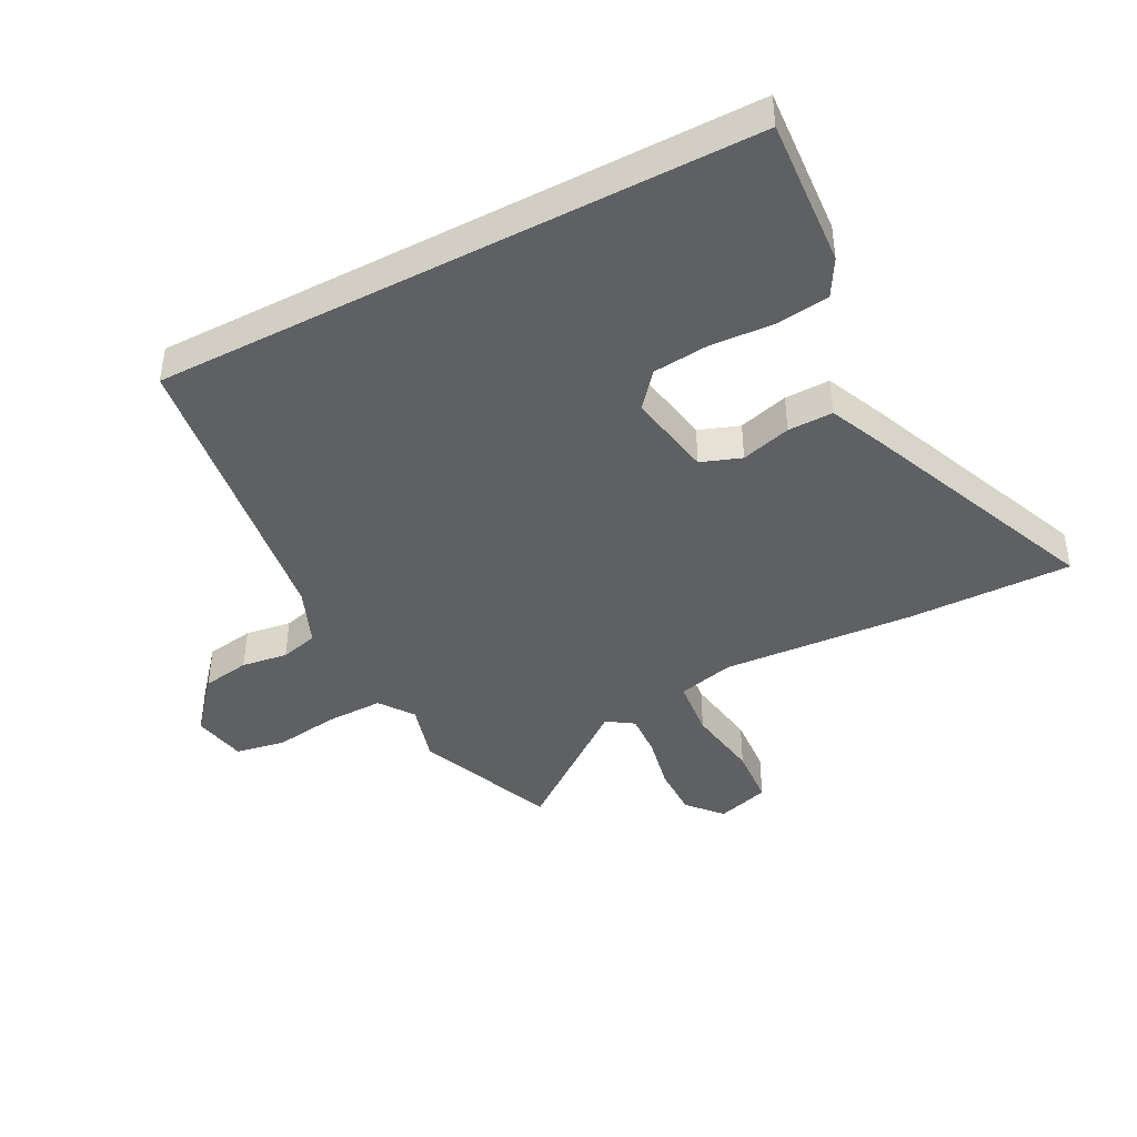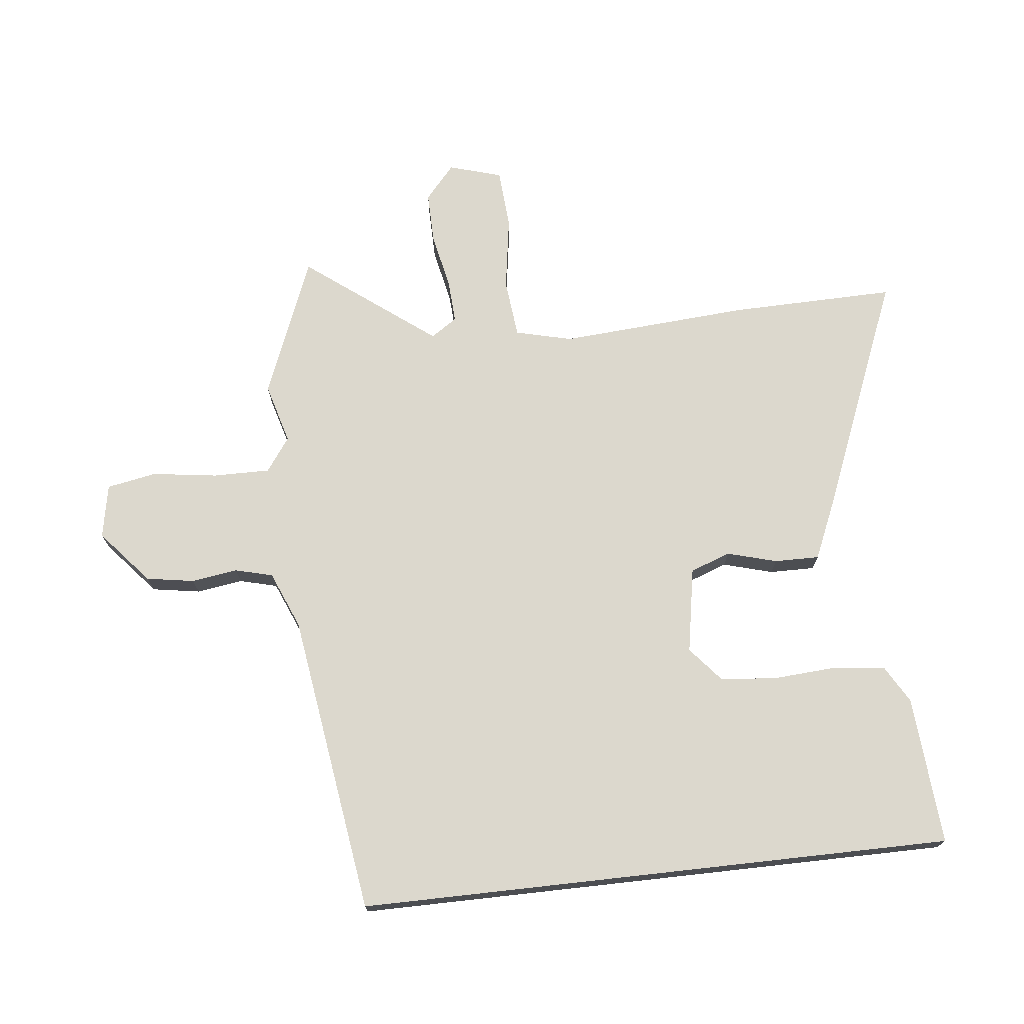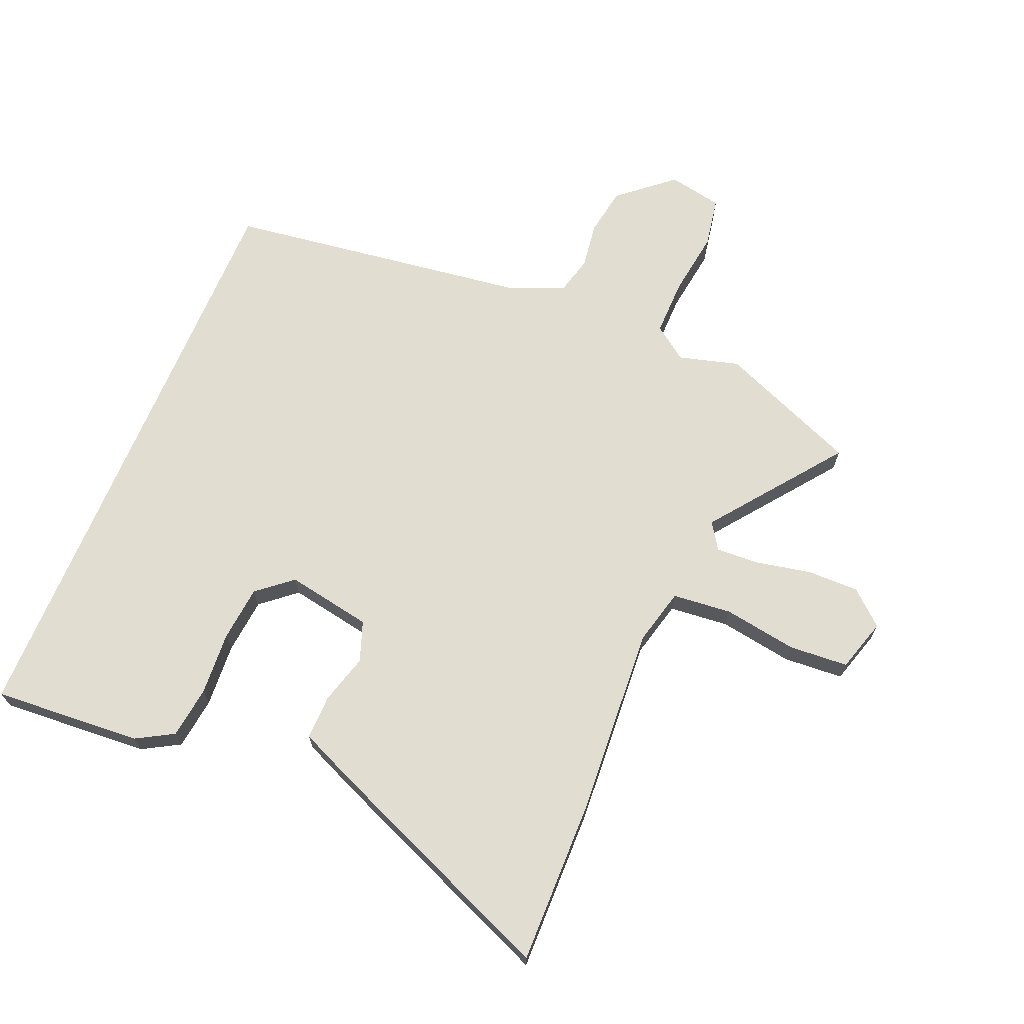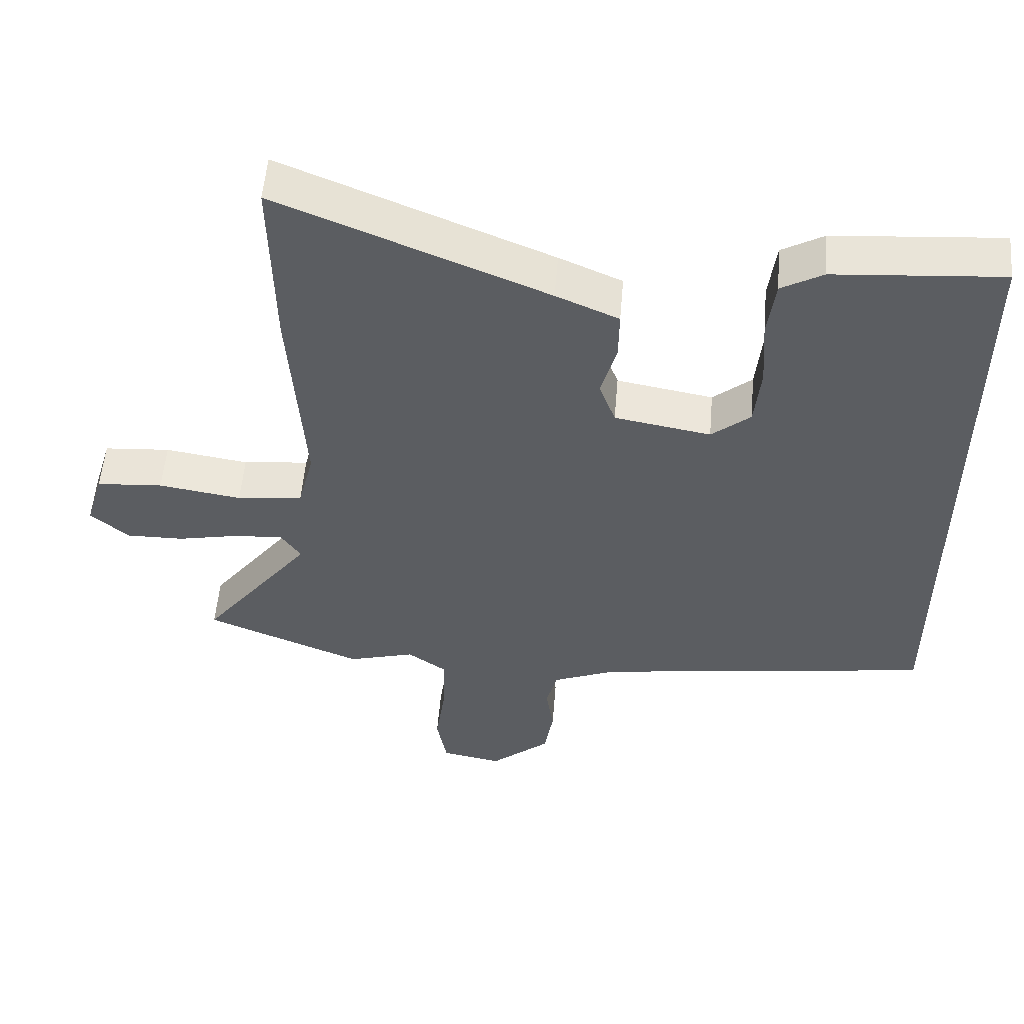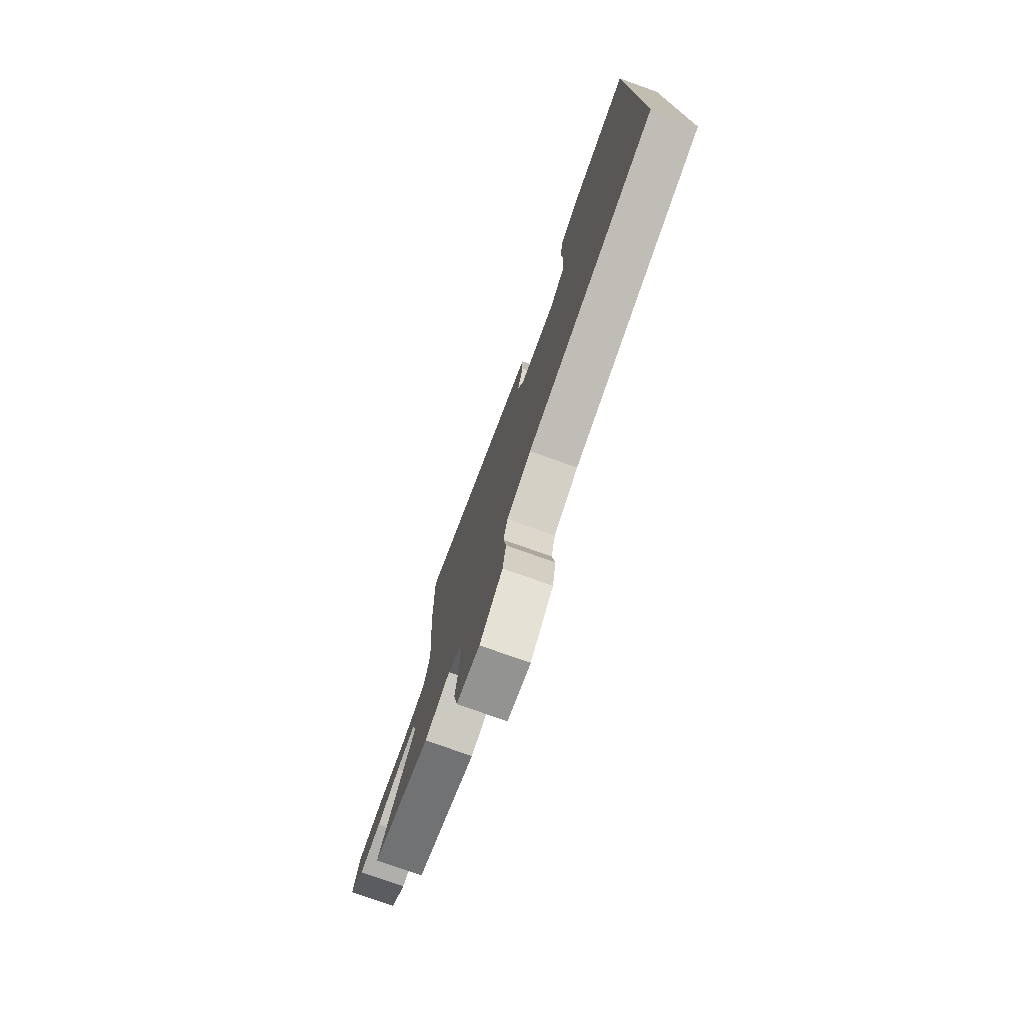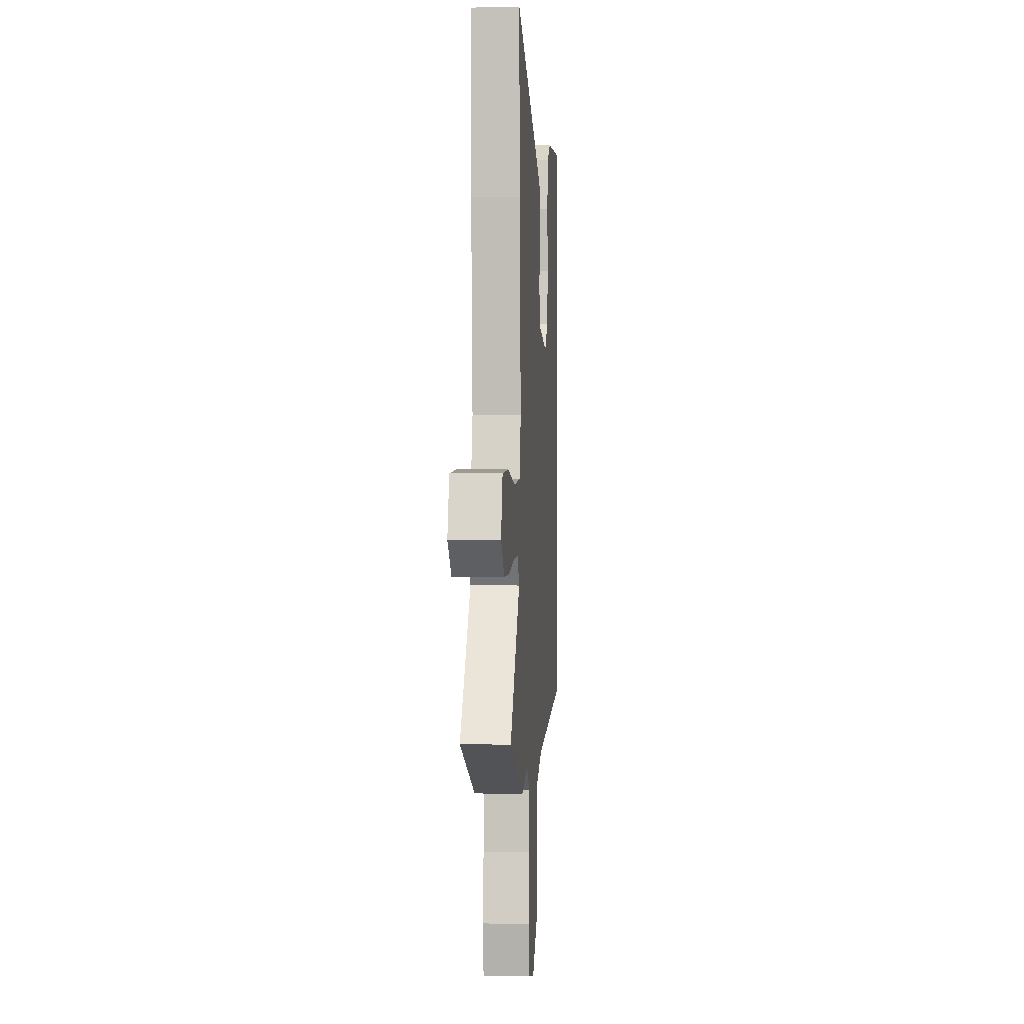
<metadata>
{"format":"obj","ext":"obj","renderer":"f3d","projection":"perspective","resolution":1024,"background":"white","views":[{"elev":-42.5,"azim":-62.3,"up":"+Y"},{"elev":72.6,"azim":-96.4,"up":"+Y"},{"elev":68.9,"azim":22.9,"up":"+Y"},{"elev":54.2,"azim":-175.2,"up":"+Z"},{"elev":-77.4,"azim":-109.6,"up":"+Z"},{"elev":-0.2,"azim":94.2,"up":"+Z"}]}
</metadata>
<code>
v 0.502 0.07 0.613
v 0.497 0.07 0.341
v 0.475 0.07 0.028
v 0.498 0.07 -0.065
v 0.595 0.07 -0.075
v 0.717 0.07 -0.056
v 0.815 0.07 -0.063
v 0.841 0.07 -0.15
v 0.785 0.07 -0.199
v 0.7 0.07 -0.198
v 0.609 0.07 -0.179
v 0.537 0.07 -0.175
v 0.508 0.07 -0.218
v 0.67 0.07 -0.431
v 0.44 0.07 -0.524
v 0.341 0.07 -0.496
v 0.285 0.07 -0.536
v 0.286 0.07 -0.63
v 0.301 0.07 -0.737
v 0.286 0.07 -0.819
v 0.197 0.07 -0.836
v 0.109 0.07 -0.761
v 0.096 0.07 -0.682
v 0.107 0.07 -0.606
v 0.091 0.07 -0.544
v -0.003 0.07 -0.505
v -0.5 0.07 -0.434
v -0.5 0.07 0.549
v -0.255 0.07 0.531
v -0.194 0.07 0.496
v -0.183 0.07 0.41
v -0.19 0.07 0.305
v -0.181 0.07 0.213
v -0.124 0.07 0.165
v 0.017 0.07 0.19
v 0.041 0.07 0.256
v 0.018 0.07 0.338
v 0.017 0.07 0.412
v 0.109 0.07 0.452
v 0.502 0 0.613
v 0.497 0 0.341
v 0.475 0 0.028
v 0.498 0 -0.065
v 0.595 0 -0.075
v 0.717 0 -0.056
v 0.815 0 -0.063
v 0.841 0 -0.15
v 0.785 0 -0.199
v 0.7 0 -0.198
v 0.609 0 -0.179
v 0.537 0 -0.175
v 0.508 0 -0.218
v 0.67 0 -0.431
v 0.44 0 -0.524
v 0.341 0 -0.496
v 0.285 0 -0.536
v 0.286 0 -0.63
v 0.301 0 -0.737
v 0.286 0 -0.819
v 0.197 0 -0.836
v 0.109 0 -0.761
v 0.096 0 -0.682
v 0.107 0 -0.606
v 0.091 0 -0.544
v -0.003 0 -0.505
v -0.5 0 -0.434
v -0.5 0 0.549
v -0.255 0 0.531
v -0.194 0 0.496
v -0.183 0 0.41
v -0.19 0 0.305
v -0.181 0 0.213
v -0.124 0 0.165
v 0.017 0 0.19
v 0.041 0 0.256
v 0.018 0 0.338
v 0.017 0 0.412
v 0.109 0 0.452
f 36 37 38 39
f 36 39 1 2
f 35 36 2 3
f 34 35 3 4
f 29 30 31 32
f 29 32 33
f 28 29 33
f 26 27 28 33
f 25 26 33 34
f 21 22 23 24
f 21 24 25
f 18 19 20 21
f 17 18 21 25
f 16 17 25 34
f 13 14 15 16
f 8 9 10 11
f 8 11 12
f 5 6 7 8
f 4 5 8 12
f 13 16 34 4
f 4 12 13
f 78 77 76 75
f 41 40 78 75
f 42 41 75 74
f 43 42 74 73
f 71 70 69 68
f 72 71 68
f 72 68 67
f 72 67 66 65
f 73 72 65 64
f 63 62 61 60
f 64 63 60
f 60 59 58 57
f 64 60 57 56
f 73 64 56 55
f 55 54 53 52
f 50 49 48 47
f 51 50 47
f 47 46 45 44
f 51 47 44 43
f 43 73 55 52
f 52 51 43
f 1 40 41 2
f 2 41 42 3
f 3 42 43 4
f 4 43 44 5
f 5 44 45 6
f 6 45 46 7
f 7 46 47 8
f 8 47 48 9
f 9 48 49 10
f 10 49 50 11
f 11 50 51 12
f 12 51 52 13
f 13 52 53 14
f 14 53 54 15
f 15 54 55 16
f 16 55 56 17
f 17 56 57 18
f 18 57 58 19
f 19 58 59 20
f 20 59 60 21
f 21 60 61 22
f 22 61 62 23
f 23 62 63 24
f 24 63 64 25
f 25 64 65 26
f 26 65 66 27
f 27 66 67 28
f 28 67 68 29
f 29 68 69 30
f 30 69 70 31
f 31 70 71 32
f 32 71 72 33
f 33 72 73 34
f 34 73 74 35
f 35 74 75 36
f 36 75 76 37
f 37 76 77 38
f 38 77 78 39
f 39 78 40 1

</code>
